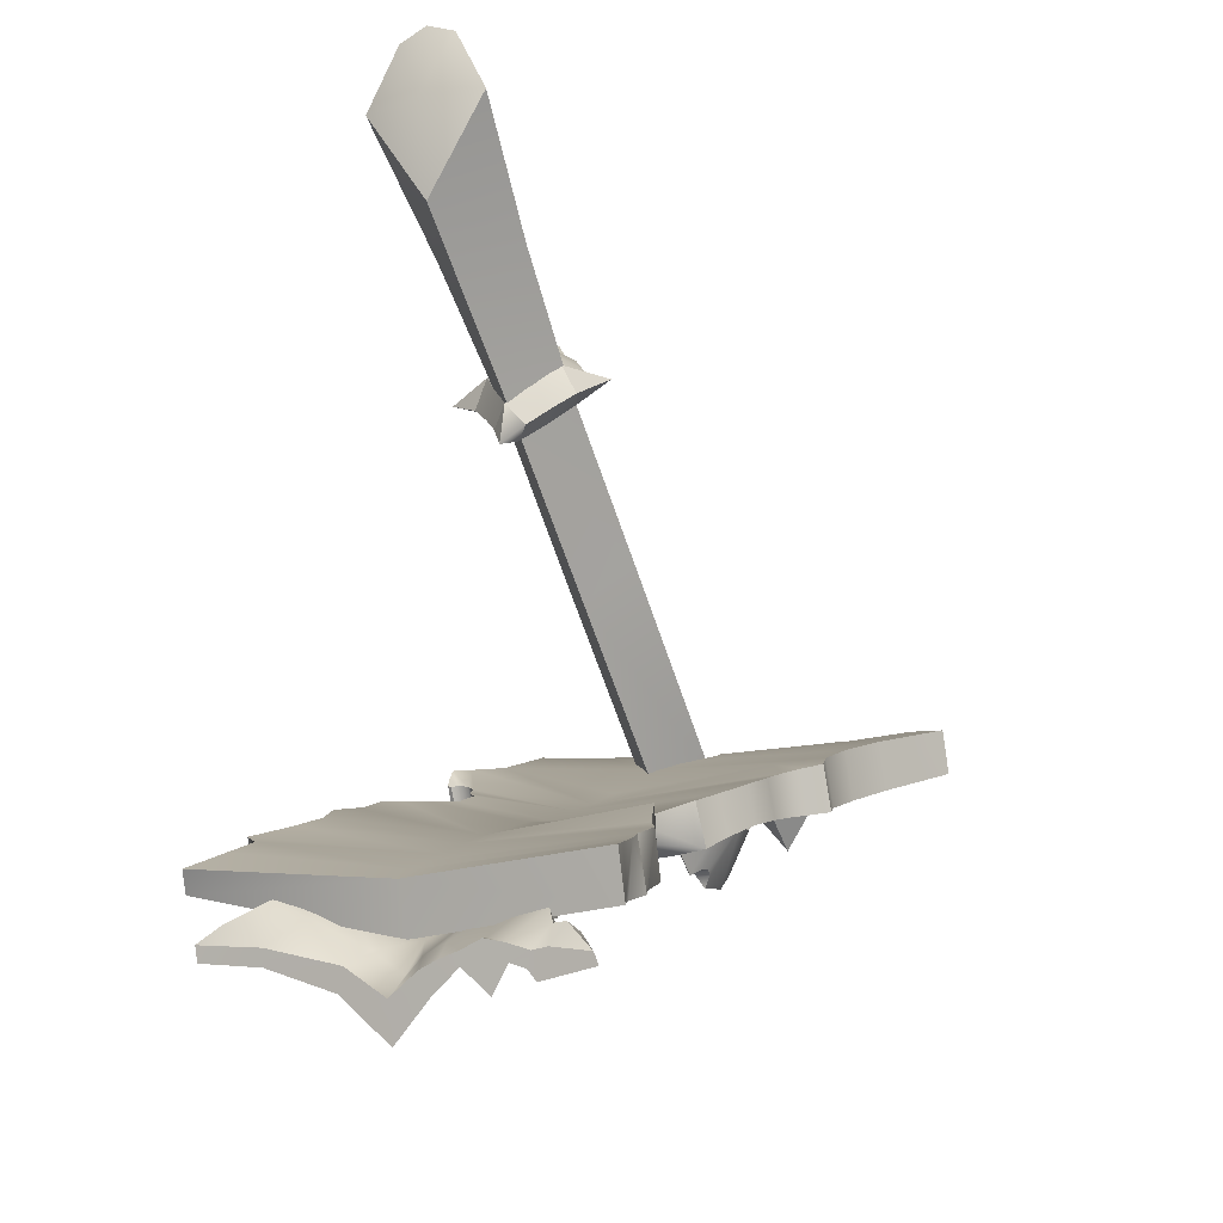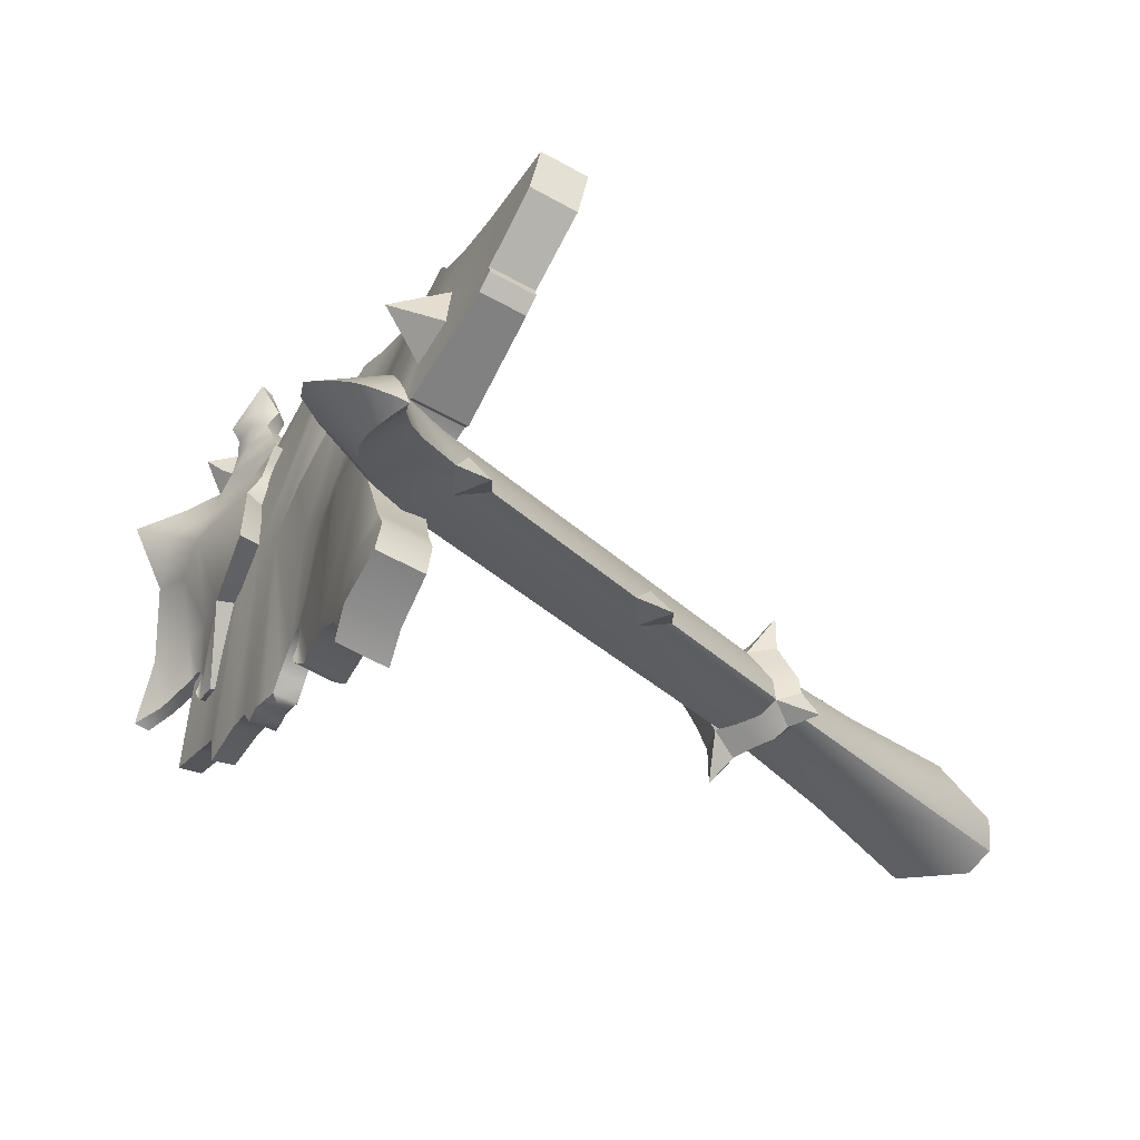
<metadata>
{"format":"obj","ext":"obj","renderer":"f3d","projection":"perspective","resolution":1024,"background":"white","views":[{"elev":-16.8,"azim":-155.3,"up":"+Y"},{"elev":74.7,"azim":112.3,"up":"+Z"}]}
</metadata>
<code>
v  0.12 0.8206 1.212
v  0.1953 0.905 1.166
v  0.12 1.004 1.251
v  0.3672 0.7431 1.025
v  0.4918 0.6903 0.9793
v  0.2942 0.763 0.9112
v  0.12 0.5614 0.7399
v  0.1918 0.4708 0.7889
v  0.12 0.3666 0.6984
v  0.12 0.9442 1.072
v  0.2942 0.6352 1.055
v  0.12 0.4411 0.8773
v  0.3563 0.6316 0.9284
v  0.04477 0.905 1.166
v  -0.1256 0.7431 1.025
v  -0.05408 0.763 0.9112
v  -0.2518 0.6903 0.9793
v  -0.05408 0.6352 1.055
v  -0.1163 0.6316 0.9284
v  -0.4462 -1.046 2.413
v  -0.4461 -0.9006 2.189
v  -0.2826 -0.837 2.361
v  -0.4461 -0.7883 2.494
v  -0.6097 -0.837 2.361
v  0.04823 0.4708 0.7889
v  -0.4461 -0.7567 2.482
v  -0.4461 -0.869 2.177
v  -0.6097 -0.8054 2.35
v  -0.2826 -0.8054 2.35
v  0.8643 -1.055 1.086
v  0.8762 -1.108 1.052
v  0.8774 -1.053 1.06
v  0.843 -1.075 1.11
v  -0.121 -0.5728 2.428
v  -0.4911 -0.492 2.744
v  -0.4911 -0.6722 2.806
v  -0.1211 -0.7941 2.502
v  -0.5707 -0.4866 2.762
v  -0.5707 -0.6662 2.825
v  -0.6016 -0.6817 2.781
v  -0.6015 -0.5013 2.719
v  -0.9037 -0.4619 2.814
v  -0.9037 -0.6479 2.881
v  -1.076 -0.4911 2.736
v  -1.076 -0.677 2.802
v  -0.1271 -0.5908 2.38
v  -0.1272 -0.8151 2.454
v  0.7838 -0.9618 1.604
v  0.7663 -0.8261 1.538
v  0.7859 -0.8144 1.543
v  0.7643 -0.972 1.599
v  -0.2852 -1.869 0.04049
v  -0.2025 -1.979 0.07238
v  -0.1805 -1.887 0.113
v  -0.1782 -1.836 0.137
v  -0.08971 -1.869 0.03958
v  -0.04409 -1.662 0.4678
v  0.2159 -1.46 0.7482
v  -0.02002 -1.581 0.4324
v  0.2141 -1.544 0.7836
v  0.4523 -1.586 0.4735
v  0.4279 -1.51 0.4442
v  -0.3073 -1.571 0.3543
v  -0.3366 -1.603 0.206
v  -0.3496 -1.687 0.2413
v  -0.3125 -1.66 0.381
v  -0.5225 -1.76 0.1331
v  -0.6175 -1.85 0.03569
v  -0.6319 -1.901 0.05027
v  -0.5011 -1.732 0.06286
v  0.7864 -1.413 0.3597
v  0.8089 -1.467 0.3961
v  0.1125 -0.409 2.708
v  0.1125 -0.3754 2.705
v  0.09314 -0.4063 2.678
v  0.1125 -0.4427 2.711
v  0.07374 -0.4372 2.652
v  0.1125 -0.51 2.717
v  0.03496 -0.499 2.598
v  0.1125 -0.376 2.667
v  0.1125 -0.3767 2.63
v  0.1125 -0.378 2.555
v  0.1125 0.3117 1.891
v  0.1125 0.3503 1.889
v  0.09363 0.3197 1.861
v  0.1125 0.273 1.894
v  0.07474 0.289 1.832
v  0.1125 0.1958 1.898
v  0.03694 0.2277 1.775
v  0.1125 0.3499 1.848
v  0.1125 0.3495 1.806
v  0.1125 0.3486 1.722
v  0.1125 -1.075 2.63
v  0.1457 -1.034 2.697
v  0.0794 -1.034 2.697
v  0.1538 -1.029 2.75
v  0.07123 -1.029 2.75
v  0.1457 -1.05 2.784
v  0.0794 -1.05 2.784
v  0.1125 -1.103 2.805
v  0.2673 0.5512 0.8586
v  0.2105 0.5381 0.9661
v  -0.02807 0.5512 0.8586
v  0.02641 0.6622 0.8255
v  0.02641 0.5381 0.9661
v  0.2503 0.7091 1.112
v  0.3053 0.8078 1.081
v  0.195 0.7819 1.169
v  0.2539 0.8725 1.137
v  0.2505 0.83 0.9761
v  0.1953 0.896 1.04
v  0.7859 -0.9441 1.62
v  0.7369 -0.9691 1.605
v  0.7812 -0.9129 1.645
v  0.6864 -0.9792 1.606
v  0.7453 -0.9022 1.758
v  0.6152 -1.011 1.563
v  0.1489 -1.068 1.713
v  0.6991 -0.8533 1.971
v  0.1543 -1.096 1.541
v  0.5802 -1.023 1.481
v  0.5167 -1.041 1.392
v  0.1415 -1.034 1.925
v  0.1596 -1.148 1.339
v  0.5543 -1.062 1.282
v  0.1257 -0.8967 2.325
v  0.7372 -0.7369 2.404
v  0.1641 -1.226 1.145
v  0.6486 -1.079 1.176
v  -0.4339 -1.287 1.197
v  -0.5953 -1.195 1.358
v  -0.5563 -1.267 1.214
v  -0.6677 -1.134 1.463
v  -0.6891 -1.082 1.631
v  -0.7094 -1.052 1.739
v  -0.05131 -1.374 0.9198
v  -0.6124 -1.006 1.904
v  -0.764 -1.031 1.822
v  -0.8424 -1.012 1.888
v  -0.7899 -0.955 2.062
v  -0.05383 -0.8428 2.399
v  -0.8145 -0.8892 2.243
v  -0.8966 -0.8114 2.443
v  -0.3463 -1.29 0.961
v  -0.512 -1.375 0.8336
v  0.1738 -1.397 0.7931
v  -0.581 -1.49 0.7067
v  0.7542 -1.082 1.119
v  0.9054 -1.143 0.9733
v  0.9162 -1.211 0.7813
v  0.9576 -1.154 0.9241
v  0.179 -1.481 0.6363
v  0.9743 -1.258 0.6539
v  -0.5799 -1.542 0.5866
v  0.1849 -1.568 0.4769
v  1.109 -1.307 0.5213
v  -0.6366 -1.584 0.4547
v  1.018 -1.36 0.4394
v  -0.6014 -1.618 0.3684
v  0.1885 -1.62 0.3827
v  0.1926 -1.678 0.2754
v  1.061 -1.417 0.3082
v  -0.6412 -1.651 0.2513
v  0.1967 -1.734 0.1688
v  1.139 -1.506 0.118
v  -0.6943 -1.678 0.1375
v  0.8541 -0.4589 2.578
v  0.8512 -0.6645 2.644
v  0.7882 -0.6926 2.546
v  0.7919 -0.4866 2.477
v  0.7416 -0.529 2.332
v  0.6988 -0.6671 1.908
v  0.7468 -0.7166 1.693
v  0.7836 -0.7417 1.582
v  0.7883 -0.7877 1.558
v  0.1125 -0.7134 3.252
v  0.1125 -0.6576 3.238
v  0.06945 -0.6956 3.208
v  0.03295 -0.7329 3.161
v  0.1125 -0.811 3.243
v  -0.004027 -0.7763 3.086
v  0.1125 -0.8846 3.209
v  0.1125 -0.9917 3.103
v  -0.02907 -0.8051 2.992
v  0.1125 -1.074 2.998
v  -0.0478 -0.8054 2.866
v  -0.05837 -0.7692 2.702
v  0.1125 -0.84 2.323
v  -0.05837 -0.6462 2.479
v  0.1125 -0.08935 1.481
v  -0.05837 0.1025 1.645
v  0.1125 0.4911 0.8301
v  -0.05513 0.686 0.9992
v  0.1125 0.8241 0.4319
v  -0.09246 1.131 0.5021
v  0.1125 1.157 0.03363
v  -0.1587 1.575 0.005045
v  0.1125 -0.6691 3.19
v  0.1125 -0.6791 3.112
v  0.1125 -0.6665 2.994
v  0.1125 -0.6279 2.888
v  0.05703 -0.5744 2.724
v  0.03609 0.818 1.114
v  0.1125 0.8576 1.148
v  0.1125 1.386 0.5751
v  0.01062 1.341 0.5619
v  0.1125 1.914 0.002126
v  -0.01485 1.864 0.01002
v  0.1556 -0.6956 3.208
v  0.1921 -0.7329 3.161
v  0.2291 -0.7763 3.086
v  0.2541 -0.8051 2.992
v  0.2729 -0.8054 2.866
v  0.2834 -0.7692 2.702
v  0.2834 -0.6462 2.479
v  0.2834 0.1025 1.645
v  0.2802 0.686 0.9992
v  0.3175 1.131 0.5021
v  0.3838 1.575 0.005045
v  0.1513 -0.4372 2.652
v  0.1901 -0.499 2.598
v  0.1319 -0.4063 2.678
v  0.1503 0.289 1.832
v  0.1881 0.2277 1.775
v  0.1314 0.3197 1.861
v  0.168 -0.5744 2.724
v  0.189 0.818 1.114
v  0.2144 1.341 0.5619
v  0.2399 1.864 0.01002
v  0.2105 0.6622 0.8255
v  0.04475 0.896 1.04
v  0.04503 0.7819 1.169
v  -0.009074 0.83 0.9761
v  -0.00893 0.7091 1.112
v  -0.06897 0.8078 1.081
v  -0.0138 0.8725 1.137
v  0.8687 -1.001 1.041
v  0.8374 -0.9723 1.075
v  0.8602 -0.9927 1.057
v  0.8843 -1.013 0.9907
v  0.7551 -0.9789 1.088
v  0.1759 -1.244 0.7097
v  0.9086 -1.033 0.8979
v  0.651 -0.9791 1.142
v  0.8955 -1.111 0.7003
v  0.9411 -1.048 0.8469
v  0.1648 -1.123 1.073
v  0.5644 -0.9695 1.229
v  0.1808 -1.306 0.553
v  0.9487 -1.165 0.5709
v  -0.346 -1.179 0.9442
v  -0.5303 -1.169 0.7659
v  -0.5743 -1.272 0.6368
v  -0.332 -1.182 0.985
v  -0.6454 -1.323 0.5075
v  -0.6301 -1.369 0.382
v  0.1588 -1.076 1.28
v  0.5399 -0.9288 1.32
v  -0.5762 -1.028 1.3
v  -0.5377 -1.083 1.152
v  0.153 -0.9952 1.484
v  0.6037 -0.8942 1.406
v  -0.6628 -0.9752 1.404
v  0.6387 -0.8569 1.498
v  -0.6836 -0.917 1.571
v  0.148 -0.9339 1.653
v  -0.7037 -0.8779 1.677
v  0.6882 -0.8293 1.546
v  0.739 -0.8183 1.545
v  0.1414 -0.8476 1.857
v  -0.6087 -0.796 1.833
v  -0.7578 -0.8461 1.757
v  -0.836 -0.8195 1.821
v  -0.7847 -0.751 1.994
v  0.1259 -0.6591 2.242
v  -0.05364 -0.616 2.324
v  -0.8114 -0.6806 2.172
v  -0.8957 -0.6074 2.372
v  0.5117 -0.5 2.555
v  0.3581 -0.5192 2.575
v  0.4218 -0.4688 2.724
v  0.5438 -0.4355 2.82
v  0.7233 -0.4643 2.665
v  1.036 -1.327 0.2294
v  1.115 -1.418 0.04903
v  0.9936 -1.267 0.3576
v  1.079 -1.223 0.4377
v  0.5451 -0.6267 2.885
v  0.422 -0.6575 2.787
v  0.3581 -0.713 2.638
v  -0.6653 -1.442 0.1796
v  -0.697 -1.473 0.06604
v  -0.6499 -1.404 0.2962
v  -0.4459 -1.823 0.02769
v  -0.4363 -1.73 0.08477
v  -0.3775 -1.831 0.03008
v  -0.2752 -1.797 0.02023
v  -0.3928 -1.658 0.1421
v  -0.1746 -1.764 0.08536
v  -0.1924 -1.778 0.01437
v  -0.09679 -1.814 0.02385
v  -0.223 -1.572 0.3427
v  -0.00311 -1.764 0.1037
v  -0.008983 -1.838 0.03025
v  -0.1489 -1.633 0.2499
v  -0.1342 -1.57 0.3811
v  0.07744 -1.871 0.03958
v  -0.01034 -1.659 0.264
v  0.123 -1.804 0.1487
v  0.2168 -1.936 0.1042
v  0.2166 -1.961 0.06657
v  0.3862 -1.837 0.03306
v  0.2169 -1.861 0.1935
v  0.2164 -1.707 0.3409
v  0.3289 -1.768 0.1395
v  0.2162 -1.646 0.4391
v  0.5065 -1.56 0.2551
v  0.5917 -1.631 0.1067
v  0.7245 -1.75 0.01993
v  1.025 -1.718 0.02573
v  0.9161 -1.649 0.03692
v  0.7591 -1.558 0.1088
v  0.709 -1.523 0.1708
v  0.7286 -1.484 0.2213
v  0.8398 -1.446 0.2793
v  0.8283 -1.476 0.2537
v  -0.2337 -1.658 0.3753
v  -0.1491 -1.65 0.3957
v  1.021 -1.785 0.04165
v  0.7311 -1.82 0.03943
v  0.4202 -1.934 0.06139
v  0.2192 -2.131 0.1167
v  0.03981 -1.968 0.06813
v  -0.04308 -1.907 0.05048
v  -0.3525 -1.893 0.04749
v  -0.3874 -1.941 0.06143
v  -0.4013 -1.733 0.1934
v  -0.4408 -1.78 0.1532
v  0.1971 -1.522 0.08777
v  0.7257 -0.6741 2.732
v  0.9176 -1.694 0.09218
v  0.7686 -1.612 0.1576
v  0.726 -1.588 0.2039
v  0.7417 -1.551 0.2492
v  0.8317 -1.542 0.2837
v  0.8557 -1.507 0.3083
v  0.5124 -0.7258 2.629
v  0.6097 -1.693 0.153
v  0.5298 -1.633 0.2867
v  0.3612 -1.826 0.1947
v  0.2174 -1.795 0.3807
v  0.2205 -1.933 0.2485
v  0.22 -2.028 0.1791
v  0.08874 -1.869 0.1947
v  -0.03236 -1.737 0.302
v  -0.02454 -1.836 0.1482
v  -0.1614 -1.711 0.2926
v  -0.3301 -1.825 0.1272
v  -0.4162 -1.855 0.1266
v  -0.4869 -1.862 0.1322
v  -0.3322 -1.261 1.013
v  0.1931 -1.469 0.1939
v  0.1892 -1.417 0.3009
v  0.1859 -1.374 0.3946
v  0.1125 1.568 -0.0602
g Dn_HL_Barricade_A_DmgState_02_04
f 1 2 3
f 4 5 6
f 7 8 9
f 2 10 3
f 4 11 5
f 8 12 9
f 11 13 5
f 5 13 6
f 1 3 14
f 15 16 17
f 14 3 10
f 15 17 18
f 18 17 19
f 17 16 19
f 20 21 22
f 20 22 23
f 20 23 24
f 20 24 21
f 7 9 25
f 25 9 12
f 26 27 28
f 27 26 29
f 27 22 21
f 22 27 29
f 27 24 28
f 24 27 21
f 28 23 26
f 24 23 28
f 23 22 29
f 29 26 23
f 30 31 32
f 31 30 33
f 34 35 36
f 34 36 37
f 38 39 35
f 35 39 36
f 38 40 39
f 40 38 41
f 41 42 43
f 41 43 40
f 42 44 43
f 44 45 43
f 37 46 34
f 46 37 47
f 48 49 50
f 49 48 51
f 52 53 54
f 55 52 54
f 53 56 54
f 55 54 56
f 57 58 59
f 58 57 60
f 58 61 62
f 61 58 60
f 63 64 65
f 63 65 66
f 67 68 69
f 68 67 70
f 71 62 61
f 61 72 71
f 73 74 75
f 75 76 73
f 76 75 77
f 78 76 77
f 78 77 79
f 74 80 75
f 81 75 80
f 75 81 77
f 82 77 81
f 77 82 79
f 83 84 85
f 85 86 83
f 87 86 85
f 87 88 86
f 88 87 89
f 84 90 85
f 91 85 90
f 85 91 87
f 92 87 91
f 87 92 89
f 93 94 95
f 96 95 94
f 96 97 95
f 98 97 96
f 97 98 99
f 100 99 98
f 12 8 101
f 101 102 12
f 102 101 13
f 13 11 102
f 7 25 103
f 103 104 7
f 19 104 103
f 16 104 19
f 25 12 103
f 12 105 103
f 103 105 19
f 105 18 19
f 11 4 106
f 106 4 107
f 107 108 106
f 108 107 109
f 108 109 2
f 108 2 1
f 6 11 106
f 6 106 110
f 110 106 108
f 110 108 111
f 1 111 108
f 111 1 10
f 51 48 112
f 112 113 51
f 113 112 114
f 115 113 114
f 115 114 116
f 116 117 115
f 116 118 117
f 118 116 119
f 120 117 118
f 120 121 117
f 121 120 122
f 119 123 118
f 122 120 124
f 125 122 124
f 119 126 123
f 126 119 127
f 125 124 128
f 128 129 125
f 124 130 128
f 124 131 130
f 120 131 124
f 130 131 132
f 131 120 133
f 120 134 133
f 134 120 118
f 135 134 118
f 136 128 130
f 118 137 135
f 137 118 123
f 137 138 135
f 126 137 123
f 139 138 137
f 140 139 137
f 126 140 137
f 140 126 141
f 141 142 140
f 47 142 141
f 142 47 143
f 143 43 45
f 43 143 40
f 47 40 143
f 40 47 37
f 40 37 36
f 40 36 39
f 136 144 145
f 136 145 146
f 146 128 136
f 129 128 146
f 145 147 146
f 146 148 129
f 148 31 33
f 146 31 148
f 149 31 146
f 149 150 151
f 146 150 149
f 152 150 146
f 147 152 146
f 150 152 153
f 152 147 154
f 153 152 155
f 154 155 152
f 155 156 153
f 155 154 157
f 155 158 156
f 155 157 159
f 158 155 160
f 155 159 160
f 161 158 160
f 159 161 160
f 158 161 162
f 161 159 163
f 162 161 164
f 163 164 161
f 164 165 162
f 164 163 166
f 167 168 169
f 167 169 170
f 127 170 169
f 170 127 171
f 127 119 171
f 171 119 172
f 116 172 119
f 172 116 173
f 114 173 116
f 173 114 174
f 48 50 112
f 175 112 50
f 112 175 114
f 174 114 175
f 176 177 178
f 179 176 178
f 179 180 176
f 181 180 179
f 180 181 182
f 181 183 182
f 183 181 184
f 184 185 183
f 185 184 186
f 186 100 185
f 99 100 186
f 186 97 99
f 187 97 186
f 97 187 95
f 187 93 95
f 187 188 93
f 188 187 189
f 190 188 189
f 190 189 191
f 192 190 191
f 192 191 193
f 193 194 192
f 194 193 195
f 195 196 194
f 196 195 197
f 198 178 177
f 198 179 178
f 179 198 199
f 199 181 179
f 199 200 181
f 184 181 200
f 200 201 184
f 184 201 186
f 201 187 186
f 187 201 202
f 201 78 202
f 202 189 187
f 202 78 79
f 189 202 79
f 88 79 82
f 89 79 88
f 89 189 79
f 189 89 191
f 203 191 89
f 191 203 193
f 92 203 89
f 203 92 204
f 195 193 203
f 205 203 204
f 203 206 195
f 203 205 206
f 206 197 195
f 205 207 206
f 197 206 208
f 207 208 206
f 176 209 177
f 176 210 209
f 210 176 180
f 180 211 210
f 211 180 182
f 183 211 182
f 211 183 212
f 212 183 185
f 185 213 212
f 213 185 100
f 98 213 100
f 213 98 96
f 96 214 213
f 214 96 94
f 214 94 93
f 93 188 214
f 188 215 214
f 188 190 215
f 216 215 190
f 192 216 190
f 216 192 217
f 194 217 192
f 217 194 218
f 194 196 218
f 219 218 196
f 220 78 221
f 78 220 76
f 76 220 222
f 76 222 73
f 222 74 73
f 74 222 80
f 222 81 80
f 81 222 220
f 220 82 81
f 82 220 221
f 223 88 224
f 88 223 86
f 86 223 225
f 86 225 83
f 225 84 83
f 84 225 90
f 225 91 90
f 91 225 223
f 223 92 91
f 92 223 224
f 198 177 209
f 198 209 210
f 199 198 210
f 199 210 211
f 200 199 211
f 200 211 212
f 201 200 212
f 212 213 201
f 214 201 213
f 201 214 226
f 201 226 78
f 215 226 214
f 226 221 78
f 226 215 221
f 221 88 82
f 88 221 224
f 215 224 221
f 224 215 216
f 216 227 224
f 227 216 217
f 224 227 92
f 92 227 204
f 218 227 217
f 227 205 204
f 227 218 228
f 205 227 228
f 219 228 218
f 207 205 228
f 228 219 229
f 228 229 207
f 7 101 8
f 101 7 230
f 230 13 101
f 13 230 6
f 1 231 10
f 231 1 232
f 232 233 231
f 233 232 234
f 234 16 233
f 16 234 18
f 110 4 6
f 4 110 107
f 107 110 111
f 111 109 107
f 109 111 2
f 10 2 111
f 234 15 18
f 15 234 235
f 234 232 235
f 235 232 236
f 236 232 14
f 1 14 232
f 15 233 16
f 233 15 235
f 235 231 233
f 231 235 236
f 231 236 14
f 231 14 10
f 237 238 239
f 240 238 237
f 240 241 238
f 240 242 241
f 242 240 243
f 242 244 241
f 245 243 246
f 245 242 243
f 244 242 247
f 247 248 244
f 245 249 242
f 249 245 250
f 242 251 247
f 251 242 252
f 242 253 252
f 253 242 249
f 247 251 254
f 253 249 255
f 249 256 255
f 248 247 257
f 254 257 247
f 257 258 248
f 259 254 260
f 254 259 257
f 261 258 257
f 259 261 257
f 258 261 262
f 261 259 263
f 264 262 261
f 265 261 263
f 265 266 261
f 266 264 261
f 266 265 267
f 266 173 264
f 264 173 268
f 173 174 268
f 174 269 268
f 269 174 175
f 269 175 49
f 175 50 49
f 173 266 172
f 270 172 266
f 271 266 267
f 266 271 270
f 267 272 271
f 271 272 273
f 271 273 274
f 275 172 270
f 271 275 270
f 274 275 271
f 172 275 171
f 274 276 275
f 276 274 277
f 277 46 276
f 46 277 278
f 42 278 44
f 278 42 41
f 41 46 278
f 46 41 34
f 41 35 34
f 35 41 38
f 279 171 275
f 275 280 279
f 279 280 281
f 282 279 281
f 171 279 170
f 279 282 283
f 170 279 283
f 170 283 167
f 131 260 132
f 260 131 259
f 133 259 131
f 259 133 263
f 133 265 263
f 265 133 134
f 134 267 265
f 267 134 135
f 135 272 267
f 272 135 138
f 139 272 138
f 272 139 273
f 252 144 251
f 144 252 145
f 253 145 252
f 145 253 147
f 255 147 253
f 147 255 154
f 255 157 154
f 157 255 256
f 284 165 285
f 165 284 162
f 286 162 284
f 162 286 158
f 287 158 286
f 158 287 156
f 140 273 139
f 273 140 274
f 142 274 140
f 274 142 277
f 277 142 143
f 278 277 143
f 143 44 278
f 44 143 45
f 275 141 126
f 141 275 276
f 276 47 141
f 47 276 46
f 281 288 282
f 288 281 289
f 289 281 280
f 280 290 289
f 275 290 280
f 290 275 126
f 250 156 287
f 156 250 153
f 245 153 250
f 153 245 150
f 245 246 150
f 246 151 150
f 243 151 246
f 151 243 149
f 240 149 243
f 149 240 31
f 240 32 31
f 240 237 32
f 166 291 292
f 291 166 163
f 163 293 291
f 293 163 159
f 157 293 159
f 293 157 256
f 294 68 70
f 295 294 70
f 294 295 296
f 297 296 295
f 298 297 295
f 297 298 299
f 300 297 299
f 299 298 64
f 301 300 299
f 64 63 302
f 299 303 301
f 301 303 304
f 64 305 299
f 302 305 64
f 305 303 299
f 306 305 302
f 303 307 304
f 306 308 305
f 308 303 305
f 59 308 306
f 307 303 309
f 308 309 303
f 309 310 307
f 310 311 307
f 312 311 310
f 310 309 313
f 313 312 310
f 314 309 308
f 314 313 309
f 59 314 308
f 312 313 315
f 315 313 314
f 59 316 314
f 59 58 316
f 62 316 58
f 62 314 316
f 314 317 315
f 314 62 317
f 318 312 315
f 315 317 318
f 312 318 319
f 320 319 321
f 321 319 318
f 318 322 321
f 323 322 318
f 317 323 318
f 323 317 324
f 62 324 317
f 324 62 325
f 325 326 324
f 62 71 325
f 327 63 66
f 63 327 302
f 328 302 327
f 302 328 306
f 57 306 328
f 306 57 59
f 329 319 320
f 319 329 330
f 312 319 330
f 330 331 312
f 331 311 312
f 311 331 332
f 311 332 333
f 333 307 311
f 334 307 333
f 307 334 304
f 56 304 334
f 304 56 301
f 56 300 301
f 300 56 53
f 300 53 52
f 300 52 297
f 52 296 297
f 296 52 335
f 336 296 335
f 296 336 294
f 69 294 336
f 294 69 68
f 64 298 65
f 298 337 65
f 298 295 337
f 295 338 337
f 295 67 338
f 67 295 70
f 230 11 6
f 230 102 11
f 230 12 102
f 12 230 7
f 18 104 16
f 104 18 105
f 12 104 105
f 104 12 7
f 165 339 285
f 339 165 164
f 166 339 164
f 339 166 292
f 167 283 168
f 283 340 168
f 283 288 340
f 288 283 282
f 113 49 51
f 49 113 269
f 113 268 269
f 268 113 115
f 115 264 268
f 264 115 117
f 264 117 121
f 264 121 262
f 262 121 122
f 258 262 122
f 258 122 125
f 248 258 125
f 129 248 125
f 248 129 244
f 244 129 148
f 241 244 148
f 241 148 33
f 238 241 33
f 238 33 239
f 33 30 239
f 32 239 30
f 239 32 237
f 320 341 329
f 320 321 341
f 321 322 341
f 342 341 322
f 322 323 342
f 323 343 342
f 323 344 343
f 323 324 344
f 326 344 324
f 344 326 345
f 346 71 72
f 71 346 325
f 326 325 346
f 346 345 326
f 340 169 168
f 169 340 347
f 347 127 169
f 288 347 340
f 127 347 126
f 347 288 289
f 347 290 126
f 289 290 347
f 341 330 329
f 330 341 348
f 341 342 348
f 348 342 343
f 348 331 330
f 343 349 348
f 349 343 344
f 331 348 350
f 349 350 348
f 344 345 346
f 346 61 344
f 61 349 344
f 346 72 61
f 351 349 61
f 350 349 351
f 61 60 351
f 57 351 60
f 352 331 350
f 351 352 350
f 353 331 352
f 353 332 331
f 333 332 353
f 352 333 353
f 354 352 351
f 333 352 354
f 351 57 355
f 355 354 351
f 328 355 57
f 356 333 354
f 354 355 356
f 333 356 334
f 356 56 334
f 56 356 55
f 355 328 357
f 355 357 356
f 357 55 356
f 327 357 328
f 357 327 65
f 327 66 65
f 65 55 357
f 55 65 337
f 55 337 358
f 358 52 55
f 338 358 337
f 358 335 52
f 335 358 359
f 358 338 359
f 359 336 335
f 338 360 359
f 336 359 360
f 67 360 338
f 69 336 360
f 67 69 360
f 254 132 260
f 144 254 251
f 132 254 361
f 254 144 361
f 132 361 130
f 361 144 136
f 130 361 136
f 285 339 284
f 339 292 291
f 362 284 339
f 291 362 339
f 284 362 286
f 293 362 291
f 362 293 363
f 363 286 362
f 256 363 293
f 364 286 363
f 256 364 363
f 364 287 286
f 256 249 364
f 364 250 287
f 250 364 249
f 208 207 365
f 197 208 365
f 229 365 207
f 196 197 365
f 219 365 229
f 196 365 219

</code>
